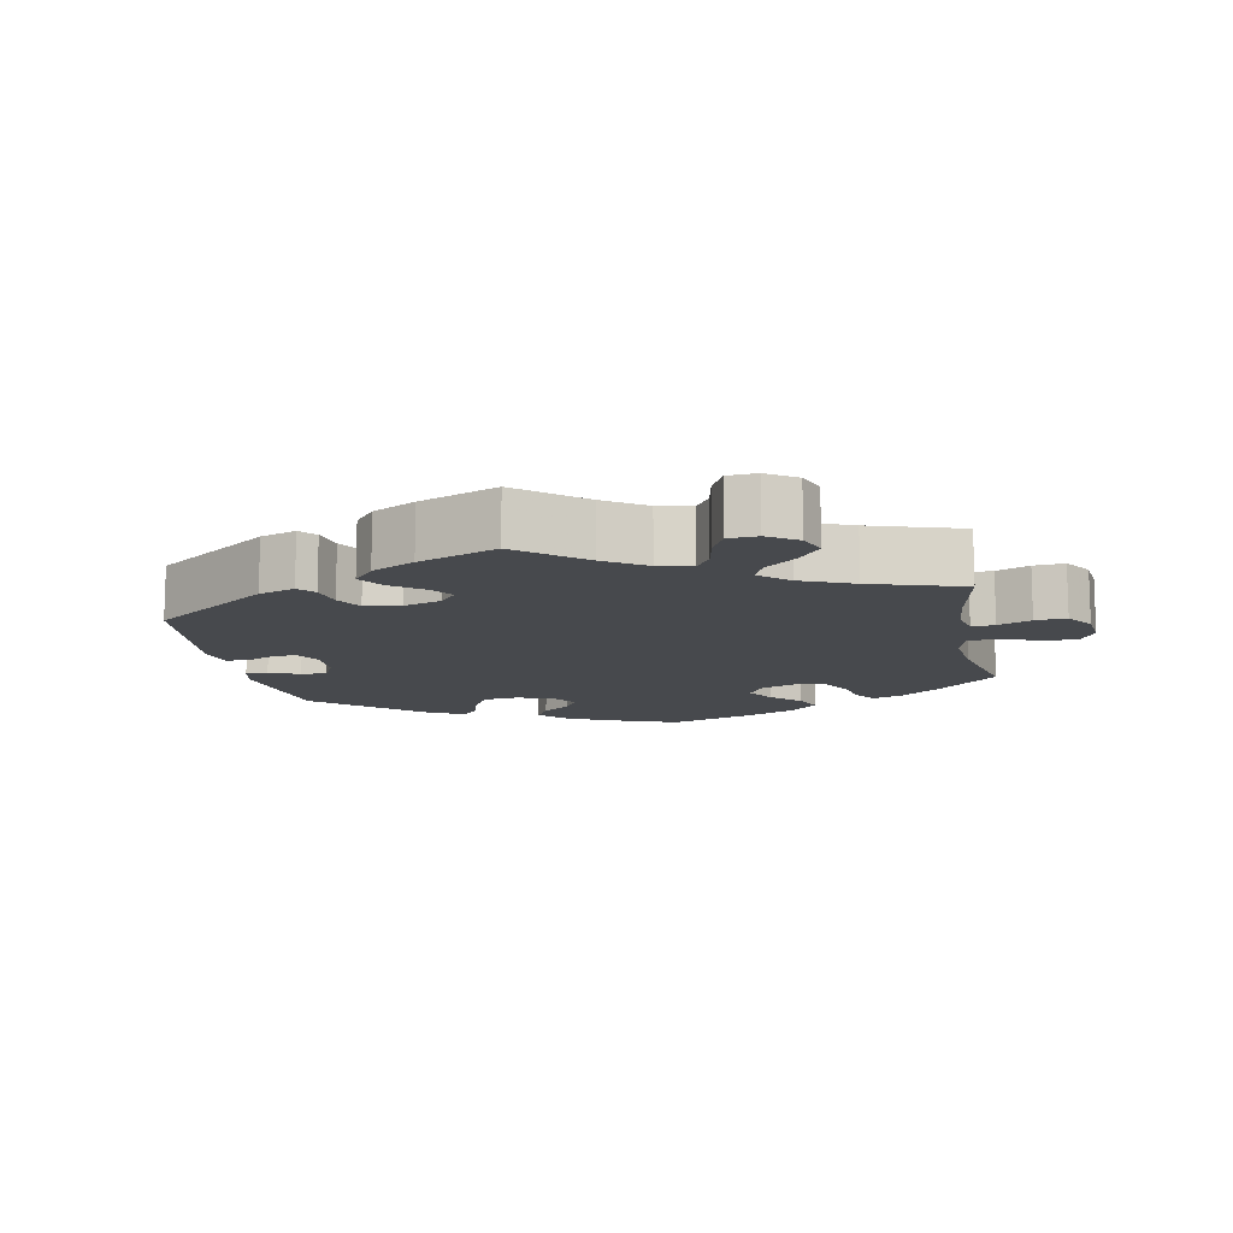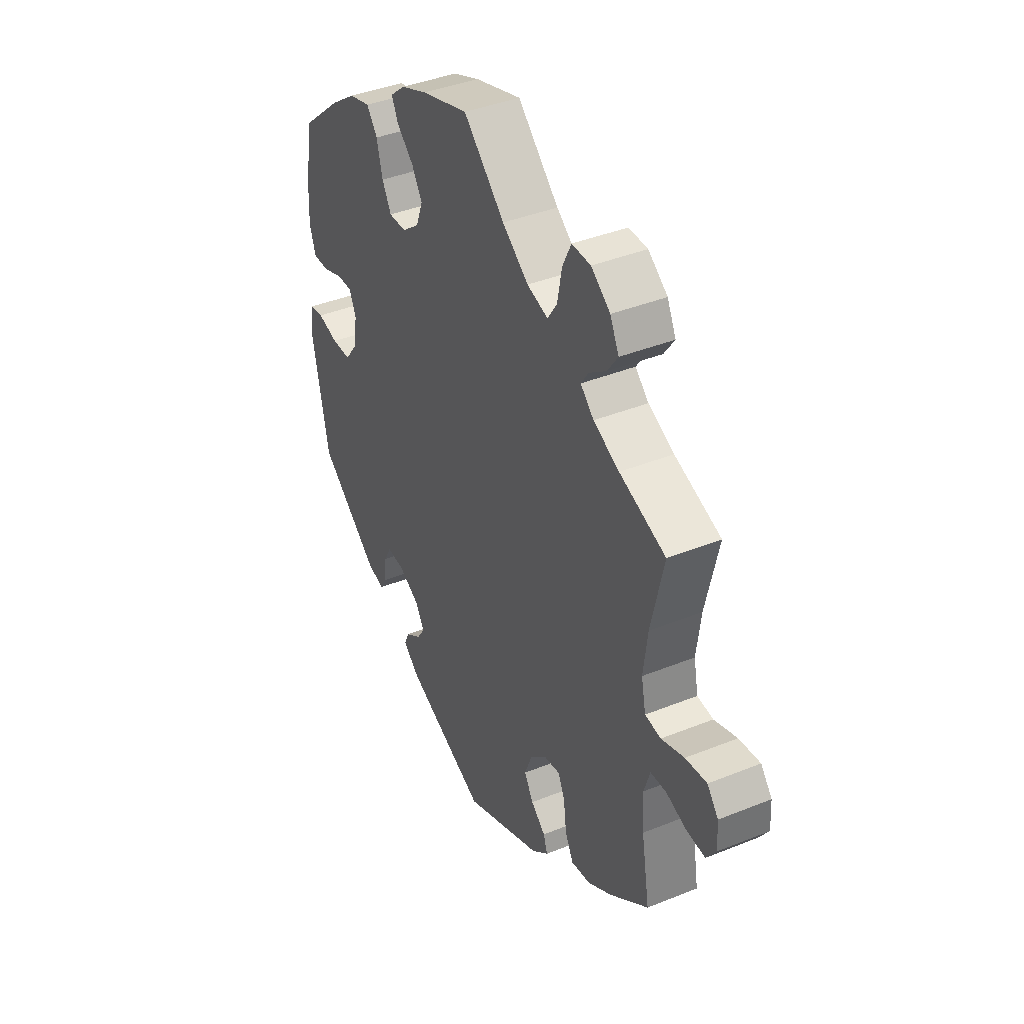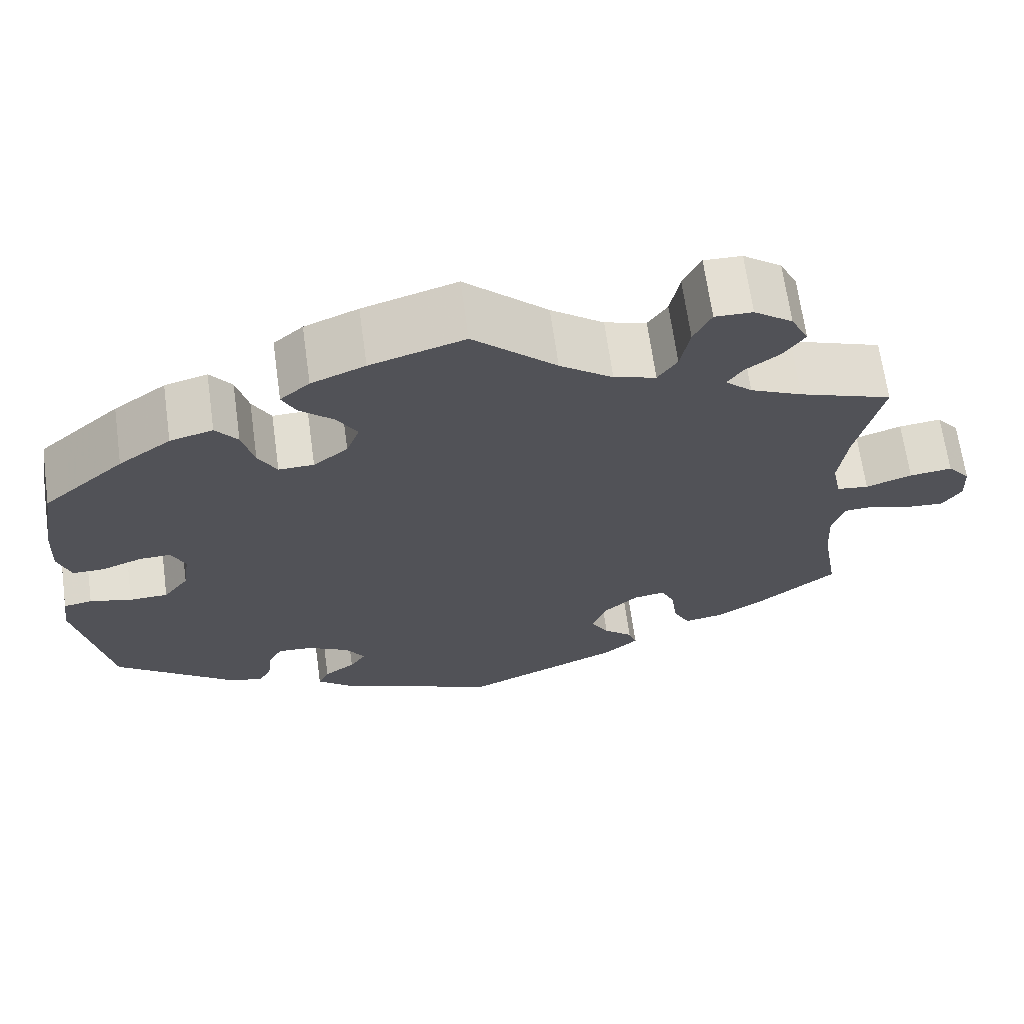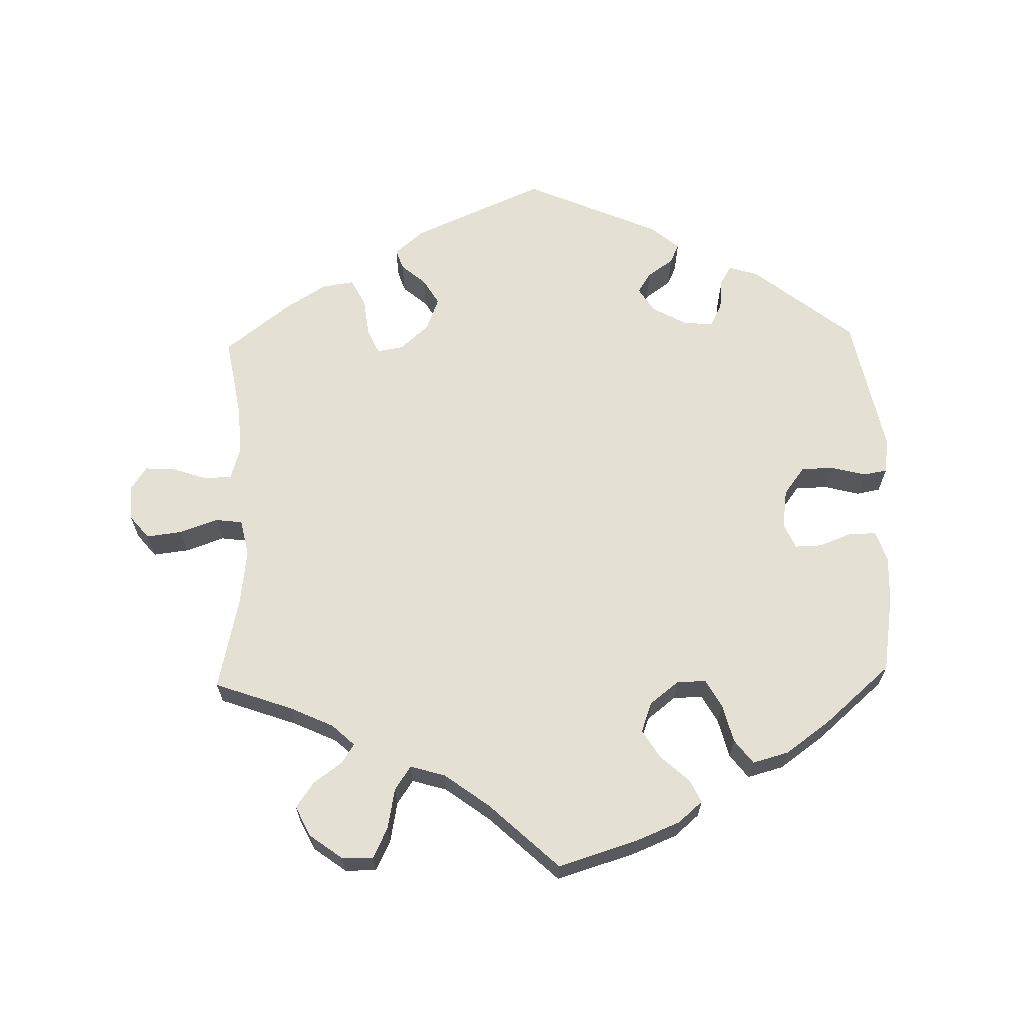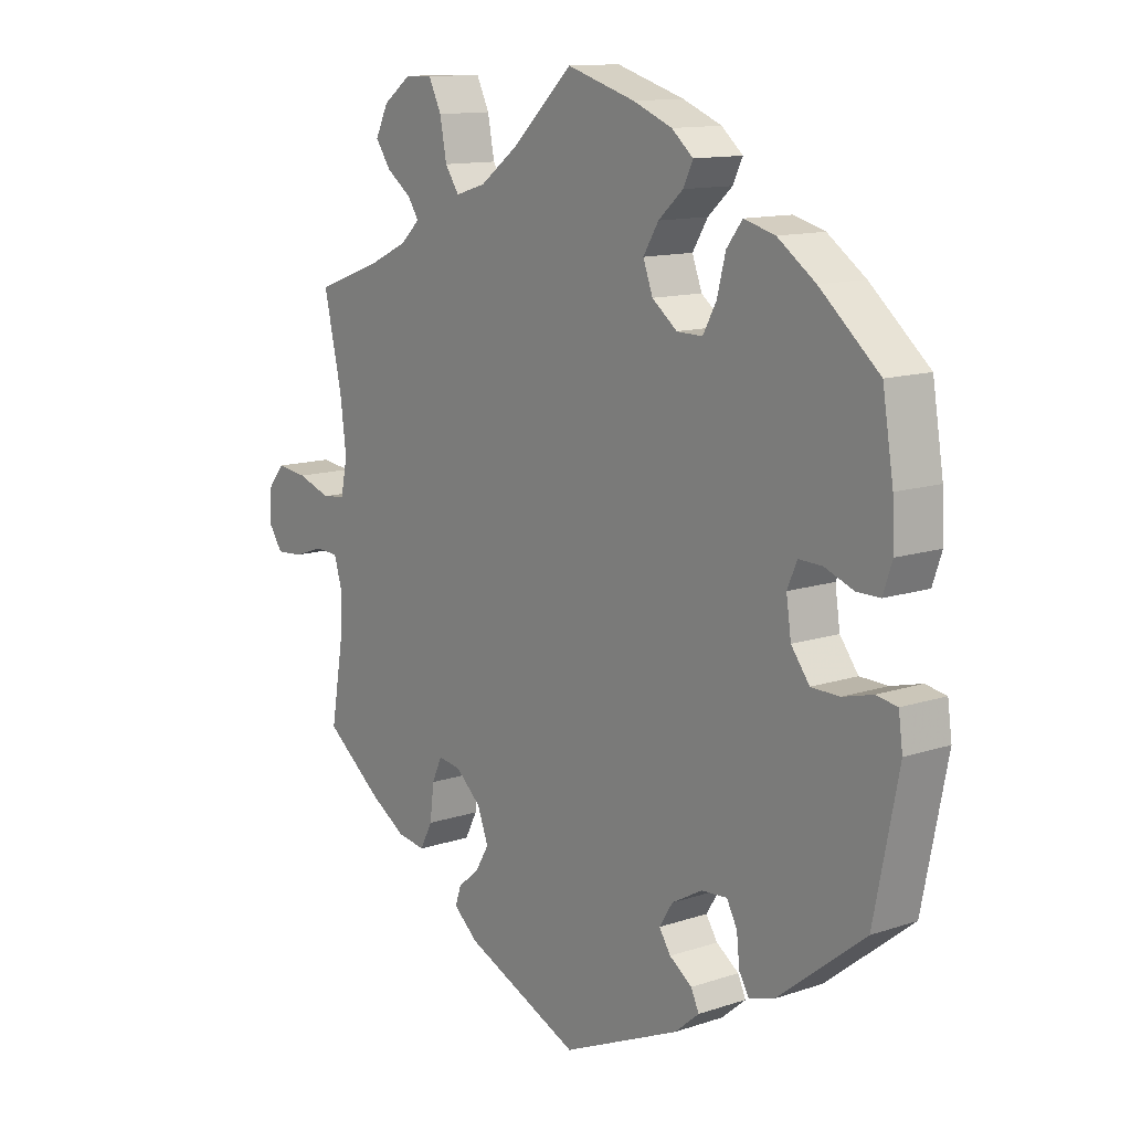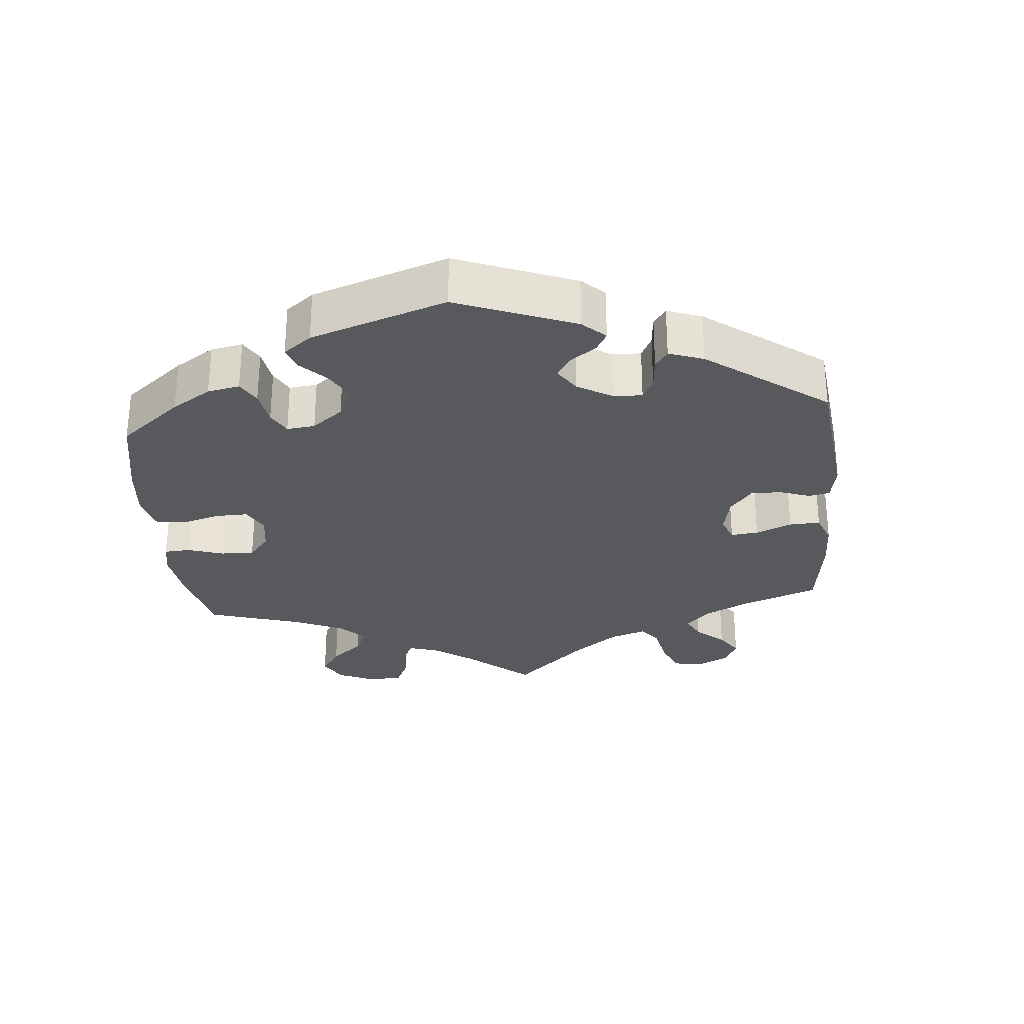
<metadata>
{"format":"obj","ext":"obj","renderer":"f3d","projection":"perspective","resolution":1024,"background":"white","views":[{"elev":-12.1,"azim":-109.1,"up":"+Y"},{"elev":40.3,"azim":-116.4,"up":"+Z"},{"elev":67.2,"azim":172.1,"up":"+Z"},{"elev":65.2,"azim":-1.6,"up":"+Y"},{"elev":12.4,"azim":52.0,"up":"+Z"},{"elev":-29.3,"azim":125.2,"up":"+Y"}]}
</metadata>
<code>
v 0.518 0.07 0.178
v 0.521 0.07 0.112
v 0.506 0.07 0.068
v 0.468 0.07 0.068
v 0.42 0.07 0.086
v 0.382 0.07 0.087
v 0.366 0.07 0.05
v 0.374 0.07 -0.005
v 0.404 0.07 -0.045
v 0.45 0.07 -0.046
v 0.5 0.07 -0.033
v 0.534 0.07 -0.039
v 0.541 0.07 -0.089
v 0.501 0.07 -0.289
v 0.359 0.07 -0.402
v 0.317 0.07 -0.415
v 0.301 0.07 -0.388
v 0.296 0.07 -0.342
v 0.279 0.07 -0.31
v 0.237 0.07 -0.313
v 0.187 0.07 -0.341
v 0.165 0.07 -0.376
v 0.184 0.07 -0.405
v 0.221 0.07 -0.431
v 0.234 0.07 -0.459
v 0.194 0.07 -0.493
v 0 0.07 -0.578
v -0.189 0.07 -0.496
v -0.23 0.07 -0.461
v -0.22 0.07 -0.432
v -0.185 0.07 -0.402
v -0.163 0.07 -0.365
v -0.181 0.07 -0.318
v -0.222 0.07 -0.281
v -0.26 0.07 -0.275
v -0.276 0.07 -0.311
v -0.283 0.07 -0.366
v -0.303 0.07 -0.405
v -0.349 0.07 -0.398
v -0.407 0.07 -0.362
v -0.501 0.07 -0.289
v -0.481 0.07 -0.172
v -0.477 0.07 -0.103
v -0.491 0.07 -0.057
v -0.529 0.07 -0.055
v -0.579 0.07 -0.072
v -0.623 0.07 -0.075
v -0.646 0.07 -0.041
v -0.643 0.07 0.009
v -0.616 0.07 0.042
v -0.565 0.07 0.036
v -0.51 0.07 0.017
v -0.472 0.07 0.022
v -0.461 0.07 0.075
v -0.471 0.07 0.155
v -0.501 0.07 0.288
v -0.39 0.07 0.328
v -0.328 0.07 0.357
v -0.296 0.07 0.387
v -0.314 0.07 0.414
v -0.355 0.07 0.444
v -0.38 0.07 0.48
v -0.359 0.07 0.523
v -0.313 0.07 0.557
v -0.268 0.07 0.558
v -0.247 0.07 0.515
v -0.236 0.07 0.457
v -0.213 0.07 0.423
v -0.163 0.07 0.438
v -0.1 0.07 0.485
v -0.001 0.07 0.578
v 0.111 0.07 0.544
v 0.175 0.07 0.518
v 0.21 0.07 0.488
v 0.194 0.07 0.455
v 0.154 0.07 0.419
v 0.129 0.07 0.378
v 0.145 0.07 0.335
v 0.186 0.07 0.303
v 0.228 0.07 0.302
v 0.25 0.07 0.342
v 0.264 0.07 0.397
v 0.29 0.07 0.431
v 0.341 0.07 0.417
v 0.403 0.07 0.373
v 0.5 0.07 0.289
v 0.518 0 0.178
v 0.521 0 0.112
v 0.506 0 0.068
v 0.468 0 0.068
v 0.42 0 0.086
v 0.382 0 0.087
v 0.366 0 0.05
v 0.374 0 -0.005
v 0.404 0 -0.045
v 0.45 0 -0.046
v 0.5 0 -0.033
v 0.534 0 -0.039
v 0.541 0 -0.089
v 0.501 0 -0.289
v 0.359 0 -0.402
v 0.317 0 -0.415
v 0.301 0 -0.388
v 0.296 0 -0.342
v 0.279 0 -0.31
v 0.237 0 -0.313
v 0.187 0 -0.341
v 0.165 0 -0.376
v 0.184 0 -0.405
v 0.221 0 -0.431
v 0.234 0 -0.459
v 0.194 0 -0.493
v 0 0 -0.578
v -0.189 0 -0.496
v -0.23 0 -0.461
v -0.22 0 -0.432
v -0.185 0 -0.402
v -0.163 0 -0.365
v -0.181 0 -0.318
v -0.222 0 -0.281
v -0.26 0 -0.275
v -0.276 0 -0.311
v -0.283 0 -0.366
v -0.303 0 -0.405
v -0.349 0 -0.398
v -0.407 0 -0.362
v -0.501 0 -0.289
v -0.481 0 -0.172
v -0.477 0 -0.103
v -0.491 0 -0.057
v -0.529 0 -0.055
v -0.579 0 -0.072
v -0.623 0 -0.075
v -0.646 0 -0.041
v -0.643 0 0.009
v -0.616 0 0.042
v -0.565 0 0.036
v -0.51 0 0.017
v -0.472 0 0.022
v -0.461 0 0.075
v -0.471 0 0.155
v -0.501 0 0.288
v -0.39 0 0.328
v -0.328 0 0.357
v -0.296 0 0.387
v -0.314 0 0.414
v -0.355 0 0.444
v -0.38 0 0.48
v -0.359 0 0.523
v -0.313 0 0.557
v -0.268 0 0.558
v -0.247 0 0.515
v -0.236 0 0.457
v -0.213 0 0.423
v -0.163 0 0.438
v -0.1 0 0.485
v -0.001 0 0.578
v 0.111 0 0.544
v 0.175 0 0.518
v 0.21 0 0.488
v 0.194 0 0.455
v 0.154 0 0.419
v 0.129 0 0.378
v 0.145 0 0.335
v 0.186 0 0.303
v 0.228 0 0.302
v 0.25 0 0.342
v 0.264 0 0.397
v 0.29 0 0.431
v 0.341 0 0.417
v 0.403 0 0.373
v 0.5 0 0.289
f 81 82 83 84
f 80 81 84 85
f 73 74 75 76
f 73 76 77
f 70 71 72 73
f 69 70 73 77
f 68 69 77 78
f 64 65 66 67
f 64 67 68
f 63 64 68
f 60 61 62 63
f 59 60 63 68
f 58 59 68 78
f 55 56 57
f 54 55 57 58
f 53 54 58 78
f 49 50 51 52
f 47 48 49 52
f 45 46 47 52
f 44 45 52 53
f 43 44 53 78
f 39 40 41 42
f 36 37 38 39
f 35 36 39 42
f 34 35 42 43
f 28 29 30 31
f 28 31 32
f 27 28 32
f 26 27 32 33
f 23 24 25 26
f 22 23 26 33
f 15 16 17 18
f 15 18 19
f 14 15 19
f 13 14 19 20
f 10 11 12 13
f 9 10 13 20
f 2 3 4 5
f 2 5 6
f 1 2 6
f 80 85 86 1
f 34 43 78 79
f 21 22 33 34
f 8 9 20 21
f 7 8 21 34
f 6 7 34 79
f 1 6 79 80
f 170 169 168 167
f 171 170 167 166
f 162 161 160 159
f 163 162 159
f 159 158 157 156
f 163 159 156 155
f 164 163 155 154
f 153 152 151 150
f 154 153 150
f 154 150 149
f 149 148 147 146
f 154 149 146 145
f 164 154 145 144
f 143 142 141
f 144 143 141 140
f 164 144 140 139
f 138 137 136 135
f 138 135 134 133
f 138 133 132 131
f 139 138 131 130
f 164 139 130 129
f 128 127 126 125
f 125 124 123 122
f 128 125 122 121
f 129 128 121 120
f 117 116 115 114
f 118 117 114
f 118 114 113
f 119 118 113 112
f 112 111 110 109
f 119 112 109 108
f 104 103 102 101
f 105 104 101
f 105 101 100
f 106 105 100 99
f 99 98 97 96
f 106 99 96 95
f 91 90 89 88
f 92 91 88
f 92 88 87
f 87 172 171 166
f 165 164 129 120
f 120 119 108 107
f 107 106 95 94
f 120 107 94 93
f 165 120 93 92
f 166 165 92 87
f 1 87 88 2
f 2 88 89 3
f 3 89 90 4
f 4 90 91 5
f 5 91 92 6
f 6 92 93 7
f 7 93 94 8
f 8 94 95 9
f 9 95 96 10
f 10 96 97 11
f 11 97 98 12
f 12 98 99 13
f 13 99 100 14
f 14 100 101 15
f 15 101 102 16
f 16 102 103 17
f 17 103 104 18
f 18 104 105 19
f 19 105 106 20
f 20 106 107 21
f 21 107 108 22
f 22 108 109 23
f 23 109 110 24
f 24 110 111 25
f 25 111 112 26
f 26 112 113 27
f 27 113 114 28
f 28 114 115 29
f 29 115 116 30
f 30 116 117 31
f 31 117 118 32
f 32 118 119 33
f 33 119 120 34
f 34 120 121 35
f 35 121 122 36
f 36 122 123 37
f 37 123 124 38
f 38 124 125 39
f 39 125 126 40
f 40 126 127 41
f 41 127 128 42
f 42 128 129 43
f 43 129 130 44
f 44 130 131 45
f 45 131 132 46
f 46 132 133 47
f 47 133 134 48
f 48 134 135 49
f 49 135 136 50
f 50 136 137 51
f 51 137 138 52
f 52 138 139 53
f 53 139 140 54
f 54 140 141 55
f 55 141 142 56
f 56 142 143 57
f 57 143 144 58
f 58 144 145 59
f 59 145 146 60
f 60 146 147 61
f 61 147 148 62
f 62 148 149 63
f 63 149 150 64
f 64 150 151 65
f 65 151 152 66
f 66 152 153 67
f 67 153 154 68
f 68 154 155 69
f 69 155 156 70
f 70 156 157 71
f 71 157 158 72
f 72 158 159 73
f 73 159 160 74
f 74 160 161 75
f 75 161 162 76
f 76 162 163 77
f 77 163 164 78
f 78 164 165 79
f 79 165 166 80
f 80 166 167 81
f 81 167 168 82
f 82 168 169 83
f 83 169 170 84
f 84 170 171 85
f 85 171 172 86
f 86 172 87 1

</code>
